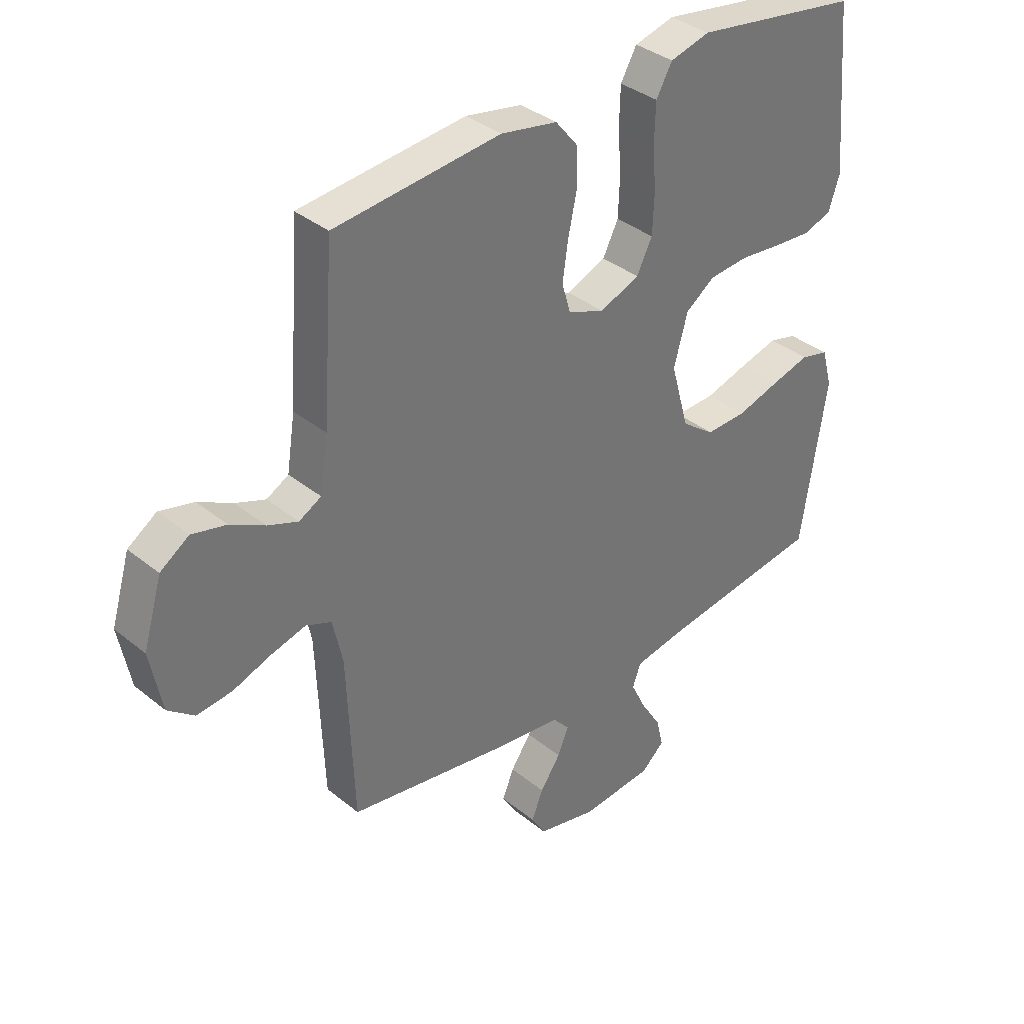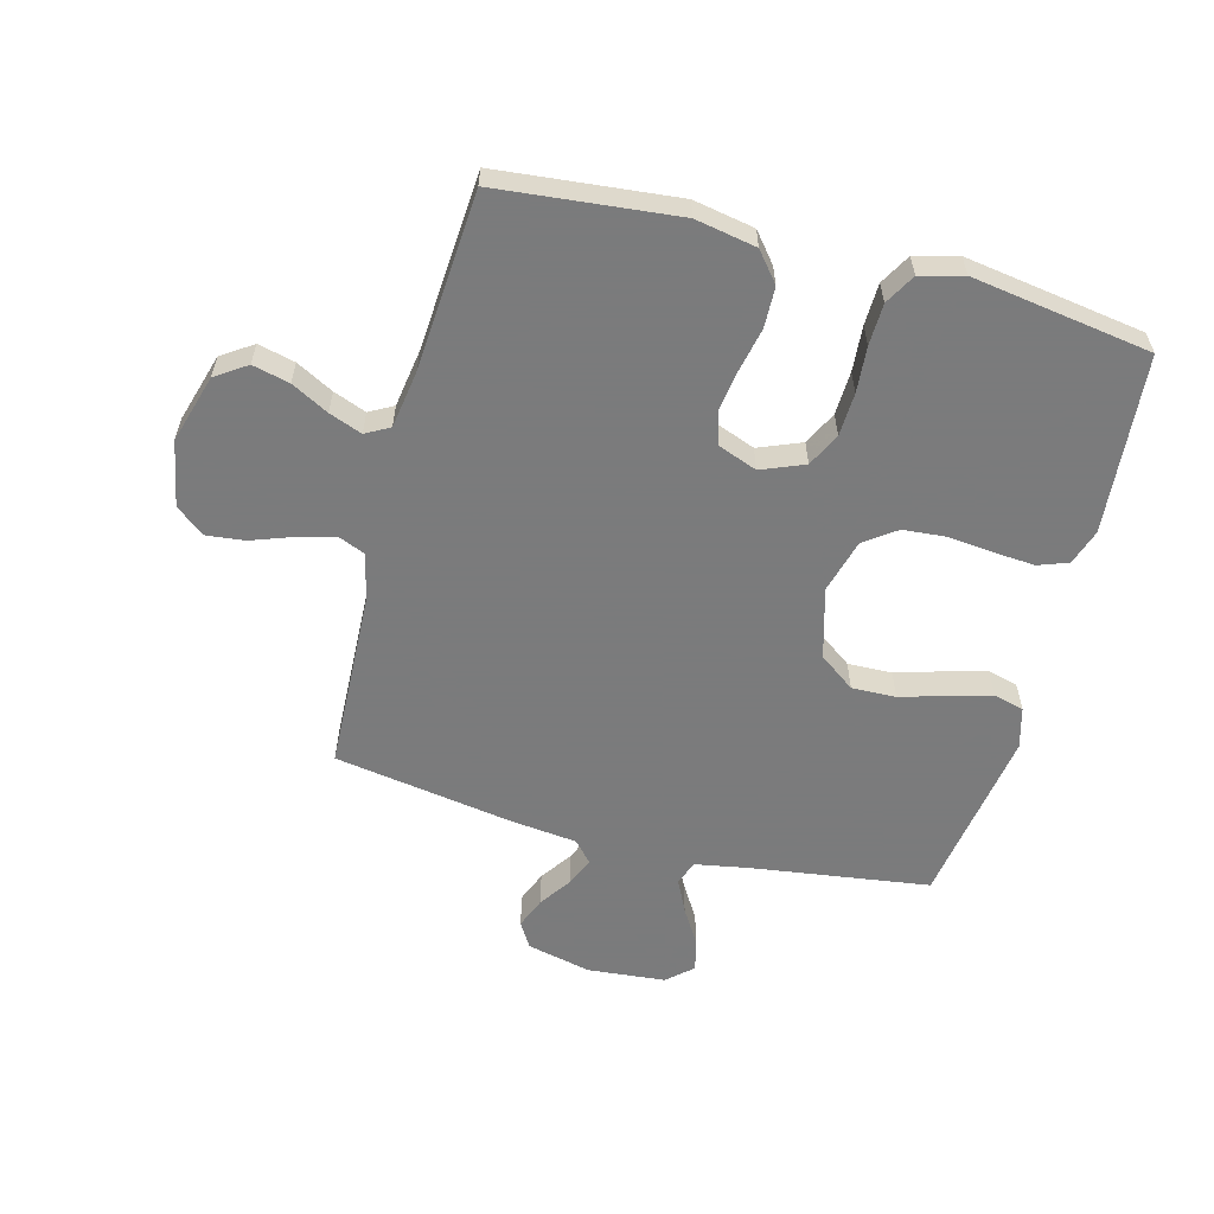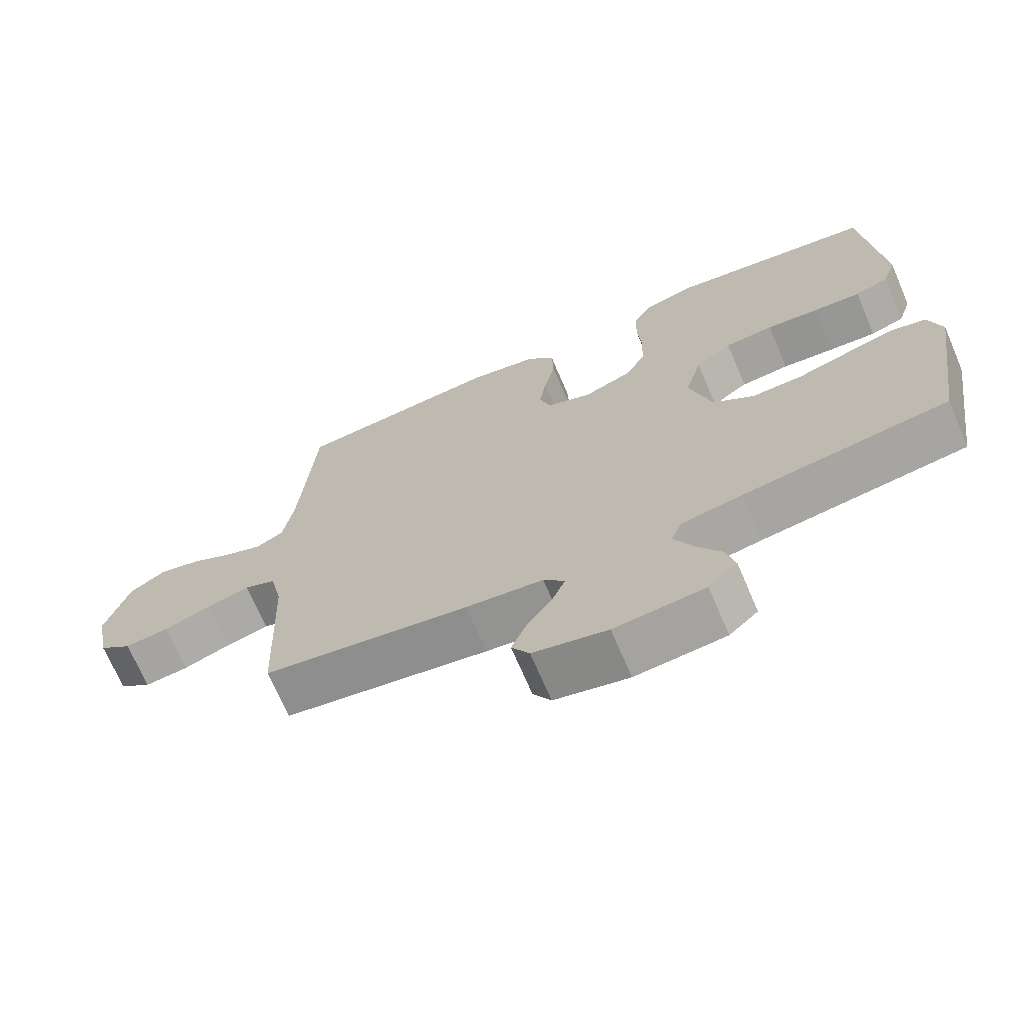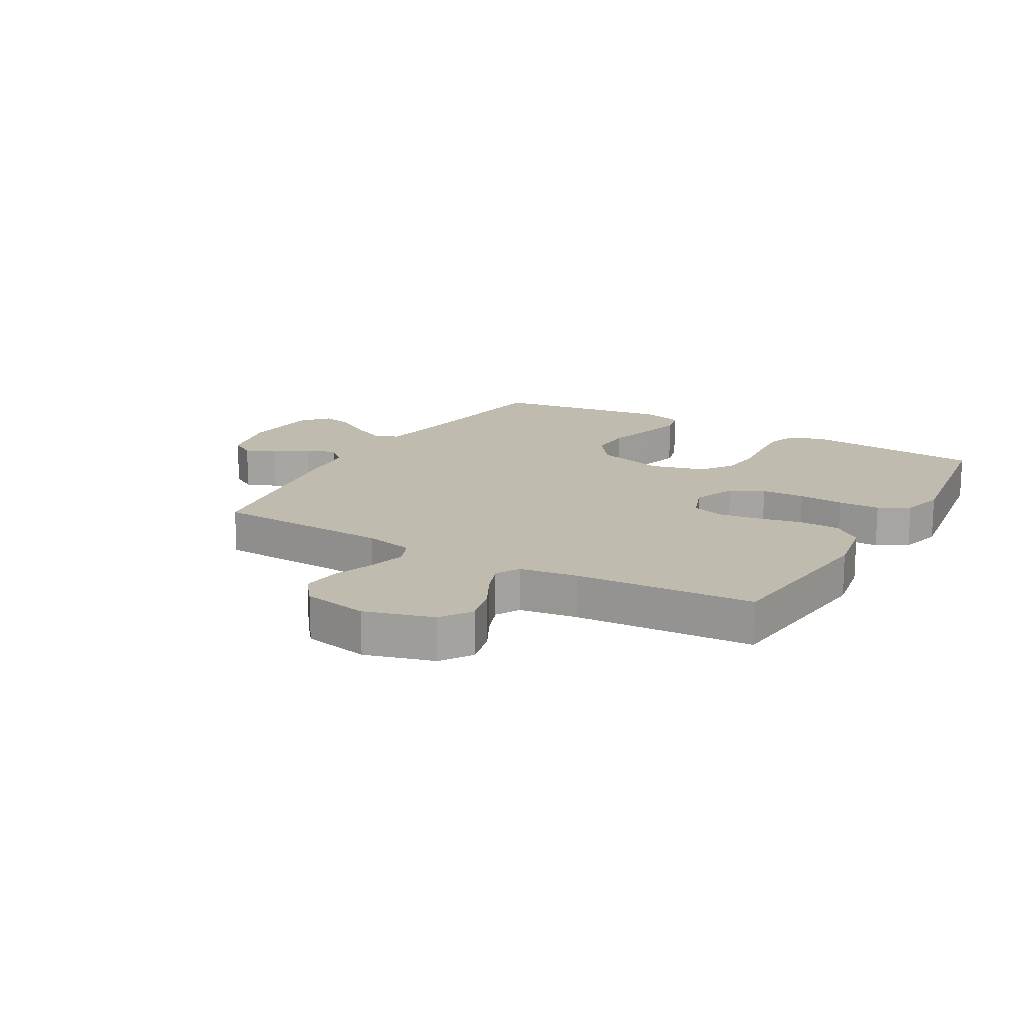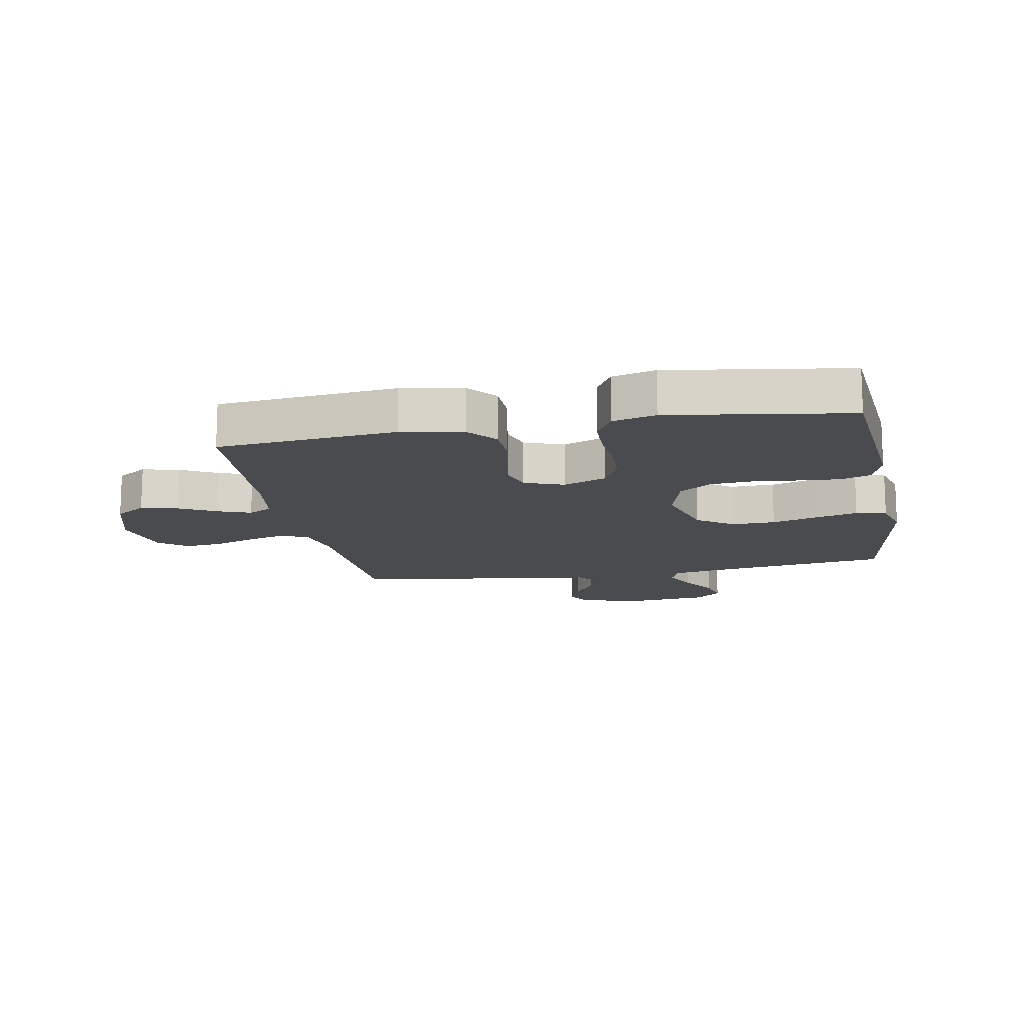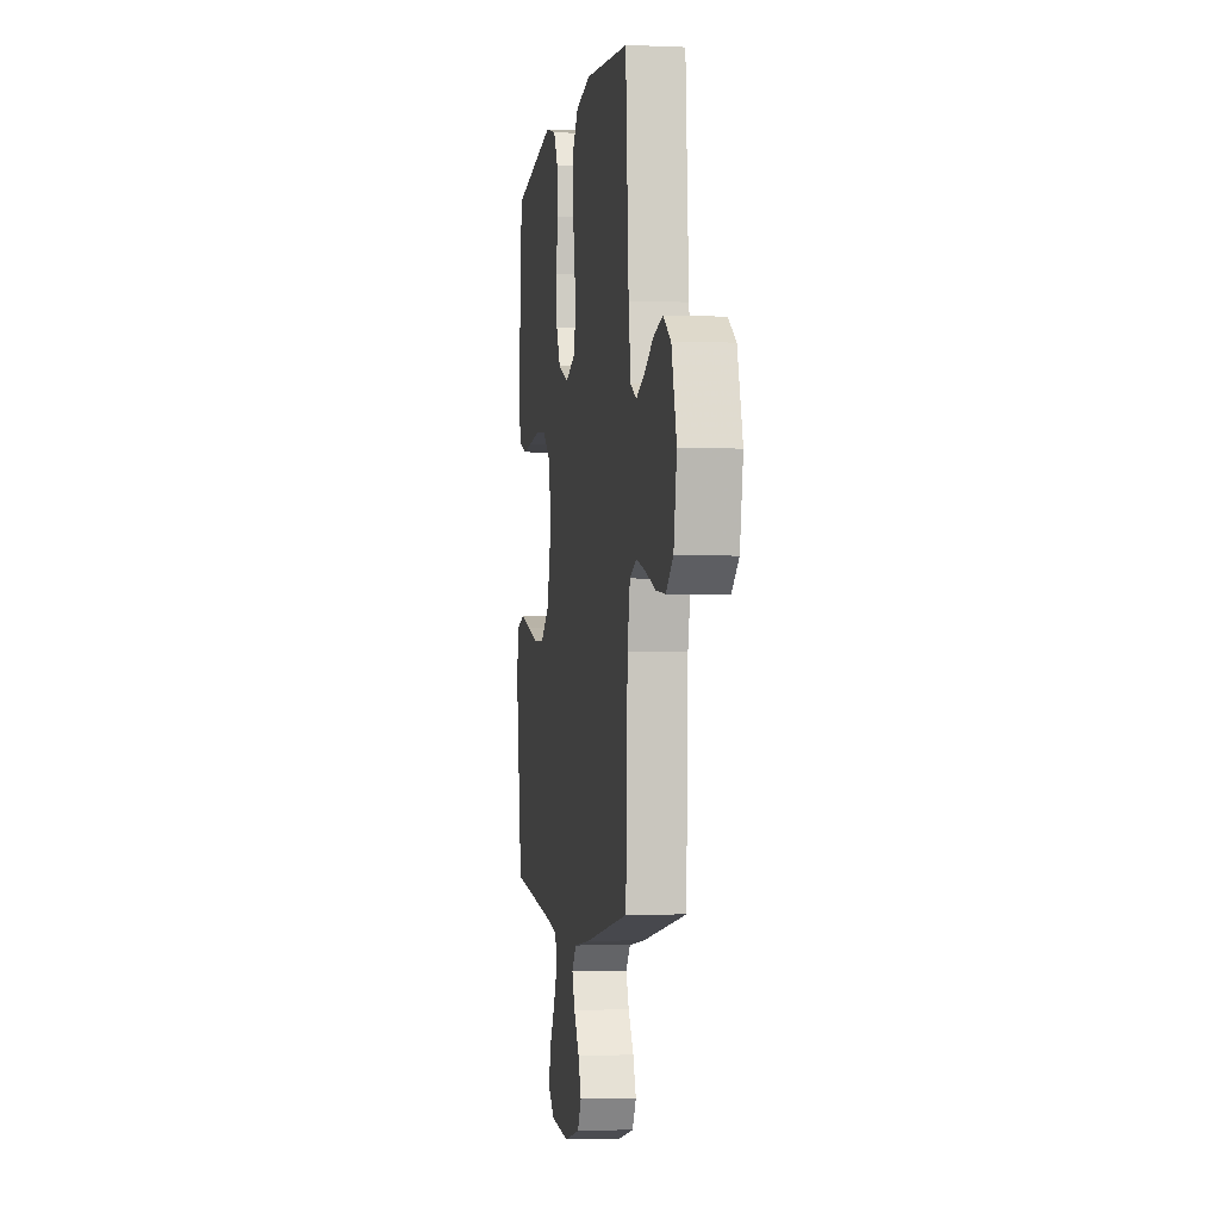
<metadata>
{"format":"obj","ext":"obj","renderer":"f3d","projection":"perspective","resolution":1024,"background":"white","views":[{"elev":36.1,"azim":-43.4,"up":"+Z"},{"elev":-58.4,"azim":-14.8,"up":"+Y"},{"elev":-70.3,"azim":23.2,"up":"+Z"},{"elev":16.0,"azim":-59.9,"up":"+Y"},{"elev":-14.0,"azim":10.6,"up":"+Y"},{"elev":-2.6,"azim":-98.6,"up":"+Z"}]}
</metadata>
<code>
v -0.5 0.07 -0.5
v -0.512 0.07 -0.2
v -0.53 0.07 -0.118
v -0.576 0.07 -0.099
v -0.639 0.07 -0.116
v -0.708 0.07 -0.141
v -0.772 0.07 -0.148
v -0.82 0.07 -0.11
v -0.841 0.07 0
v -0.807 0.07 0.115
v -0.755 0.07 0.15
v -0.693 0.07 0.135
v -0.631 0.07 0.102
v -0.576 0.07 0.081
v -0.536 0.07 0.103
v -0.521 0.07 0.2
v -0.5 0.07 0.5
v -0.2 0.07 0.53
v -0.098 0.07 0.511
v -0.058 0.07 0.462
v -0.056 0.07 0.394
v -0.072 0.07 0.319
v -0.082 0.07 0.25
v -0.066 0.07 0.196
v 0 0.07 0.171
v 0.072 0.07 0.2
v 0.1 0.07 0.256
v 0.103 0.07 0.329
v 0.097 0.07 0.406
v 0.099 0.07 0.476
v 0.128 0.07 0.527
v 0.2 0.07 0.546
v 0.5 0.07 0.5
v 0.526 0.07 0.2
v 0.506 0.07 0.14
v 0.456 0.07 0.122
v 0.387 0.07 0.127
v 0.31 0.07 0.135
v 0.239 0.07 0.129
v 0.186 0.07 0.091
v 0.161 0.07 0
v 0.194 0.07 -0.118
v 0.254 0.07 -0.162
v 0.328 0.07 -0.16
v 0.406 0.07 -0.137
v 0.476 0.07 -0.118
v 0.527 0.07 -0.131
v 0.546 0.07 -0.2
v 0.5 0.07 -0.5
v 0.2 0.07 -0.542
v 0.111 0.07 -0.558
v 0.096 0.07 -0.599
v 0.123 0.07 -0.655
v 0.16 0.07 -0.715
v 0.173 0.07 -0.769
v 0.131 0.07 -0.807
v 0 0.07 -0.819
v -0.108 0.07 -0.794
v -0.134 0.07 -0.751
v -0.113 0.07 -0.699
v -0.076 0.07 -0.645
v -0.056 0.07 -0.597
v -0.087 0.07 -0.562
v -0.2 0.07 -0.549
v -0.5 0 -0.5
v -0.512 0 -0.2
v -0.53 0 -0.118
v -0.576 0 -0.099
v -0.639 0 -0.116
v -0.708 0 -0.141
v -0.772 0 -0.148
v -0.82 0 -0.11
v -0.841 0 0
v -0.807 0 0.115
v -0.755 0 0.15
v -0.693 0 0.135
v -0.631 0 0.102
v -0.576 0 0.081
v -0.536 0 0.103
v -0.521 0 0.2
v -0.5 0 0.5
v -0.2 0 0.53
v -0.098 0 0.511
v -0.058 0 0.462
v -0.056 0 0.394
v -0.072 0 0.319
v -0.082 0 0.25
v -0.066 0 0.196
v 0 0 0.171
v 0.072 0 0.2
v 0.1 0 0.256
v 0.103 0 0.329
v 0.097 0 0.406
v 0.099 0 0.476
v 0.128 0 0.527
v 0.2 0 0.546
v 0.5 0 0.5
v 0.526 0 0.2
v 0.506 0 0.14
v 0.456 0 0.122
v 0.387 0 0.127
v 0.31 0 0.135
v 0.239 0 0.129
v 0.186 0 0.091
v 0.161 0 0
v 0.194 0 -0.118
v 0.254 0 -0.162
v 0.328 0 -0.16
v 0.406 0 -0.137
v 0.476 0 -0.118
v 0.527 0 -0.131
v 0.546 0 -0.2
v 0.5 0 -0.5
v 0.2 0 -0.542
v 0.111 0 -0.558
v 0.096 0 -0.599
v 0.123 0 -0.655
v 0.16 0 -0.715
v 0.173 0 -0.769
v 0.131 0 -0.807
v 0 0 -0.819
v -0.108 0 -0.794
v -0.134 0 -0.751
v -0.113 0 -0.699
v -0.076 0 -0.645
v -0.056 0 -0.597
v -0.087 0 -0.562
v -0.2 0 -0.549
f 63 64 1 2
f 58 59 60 61
f 58 61 62
f 57 58 62
f 56 57 62
f 53 54 55 56
f 52 53 56 62
f 51 52 62 63
f 47 48 49 50
f 44 45 46 47
f 44 47 50 51
f 35 36 37 38
f 33 34 35 38
f 33 38 39
f 32 33 39 40
f 28 29 30 31
f 27 28 31 32
f 19 20 21 22
f 19 22 23
f 16 17 18 19
f 15 16 19 23
f 14 15 23 24
f 10 11 12 13
f 10 13 14
f 9 10 14
f 5 6 7 8
f 4 5 8 9
f 51 63 2 3
f 43 44 51
f 42 43 51 3
f 41 42 3 4
f 27 32 40 41
f 26 27 41
f 25 26 41 4
f 14 24 25
f 4 9 14 25
f 66 65 128 127
f 125 124 123 122
f 126 125 122
f 126 122 121
f 126 121 120
f 120 119 118 117
f 126 120 117 116
f 127 126 116 115
f 114 113 112 111
f 111 110 109 108
f 115 114 111 108
f 102 101 100 99
f 102 99 98 97
f 103 102 97
f 104 103 97 96
f 95 94 93 92
f 96 95 92 91
f 86 85 84 83
f 87 86 83
f 83 82 81 80
f 87 83 80 79
f 88 87 79 78
f 77 76 75 74
f 78 77 74
f 78 74 73
f 72 71 70 69
f 73 72 69 68
f 67 66 127 115
f 115 108 107
f 67 115 107 106
f 68 67 106 105
f 105 104 96 91
f 105 91 90
f 68 105 90 89
f 89 88 78
f 89 78 73 68
f 1 65 66 2
f 2 66 67 3
f 3 67 68 4
f 4 68 69 5
f 5 69 70 6
f 6 70 71 7
f 7 71 72 8
f 8 72 73 9
f 9 73 74 10
f 10 74 75 11
f 11 75 76 12
f 12 76 77 13
f 13 77 78 14
f 14 78 79 15
f 15 79 80 16
f 16 80 81 17
f 17 81 82 18
f 18 82 83 19
f 19 83 84 20
f 20 84 85 21
f 21 85 86 22
f 22 86 87 23
f 23 87 88 24
f 24 88 89 25
f 25 89 90 26
f 26 90 91 27
f 27 91 92 28
f 28 92 93 29
f 29 93 94 30
f 30 94 95 31
f 31 95 96 32
f 32 96 97 33
f 33 97 98 34
f 34 98 99 35
f 35 99 100 36
f 36 100 101 37
f 37 101 102 38
f 38 102 103 39
f 39 103 104 40
f 40 104 105 41
f 41 105 106 42
f 42 106 107 43
f 43 107 108 44
f 44 108 109 45
f 45 109 110 46
f 46 110 111 47
f 47 111 112 48
f 48 112 113 49
f 49 113 114 50
f 50 114 115 51
f 51 115 116 52
f 52 116 117 53
f 53 117 118 54
f 54 118 119 55
f 55 119 120 56
f 56 120 121 57
f 57 121 122 58
f 58 122 123 59
f 59 123 124 60
f 60 124 125 61
f 61 125 126 62
f 62 126 127 63
f 63 127 128 64
f 64 128 65 1

</code>
